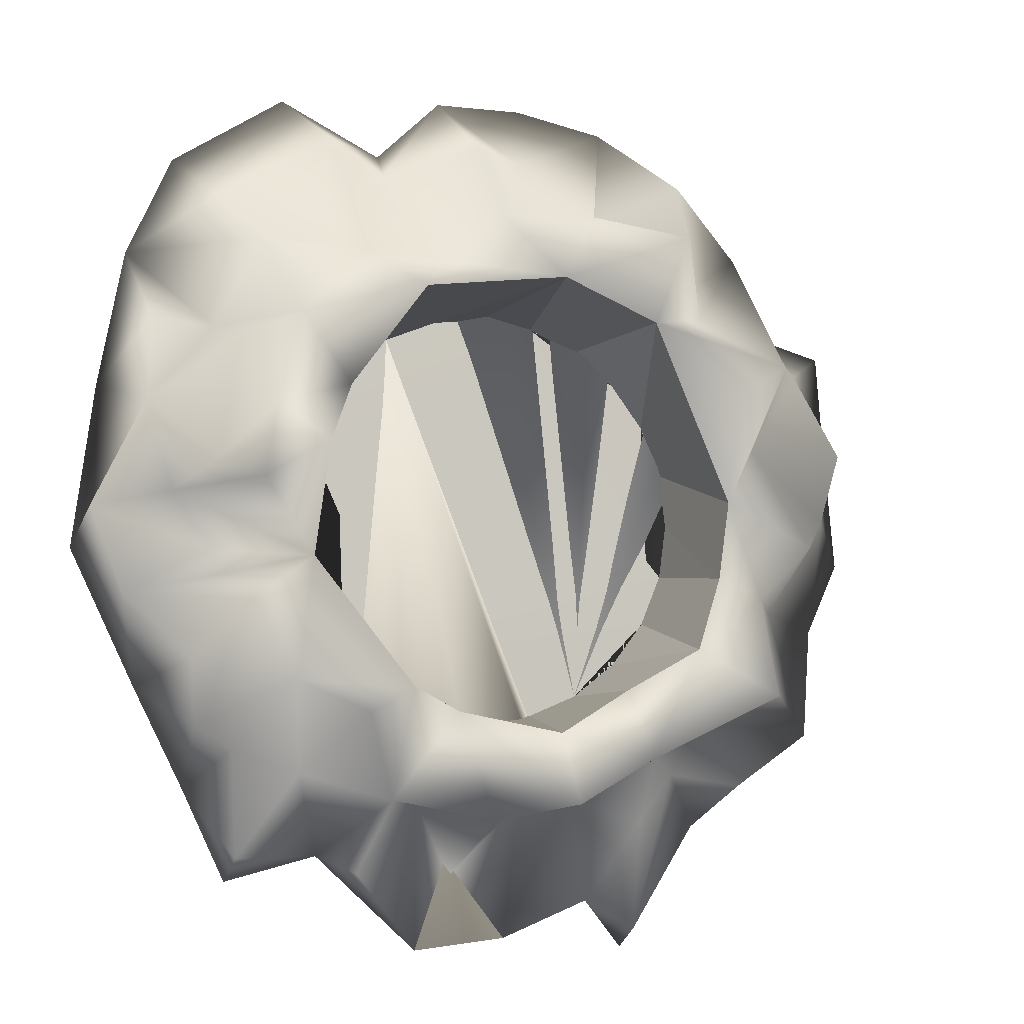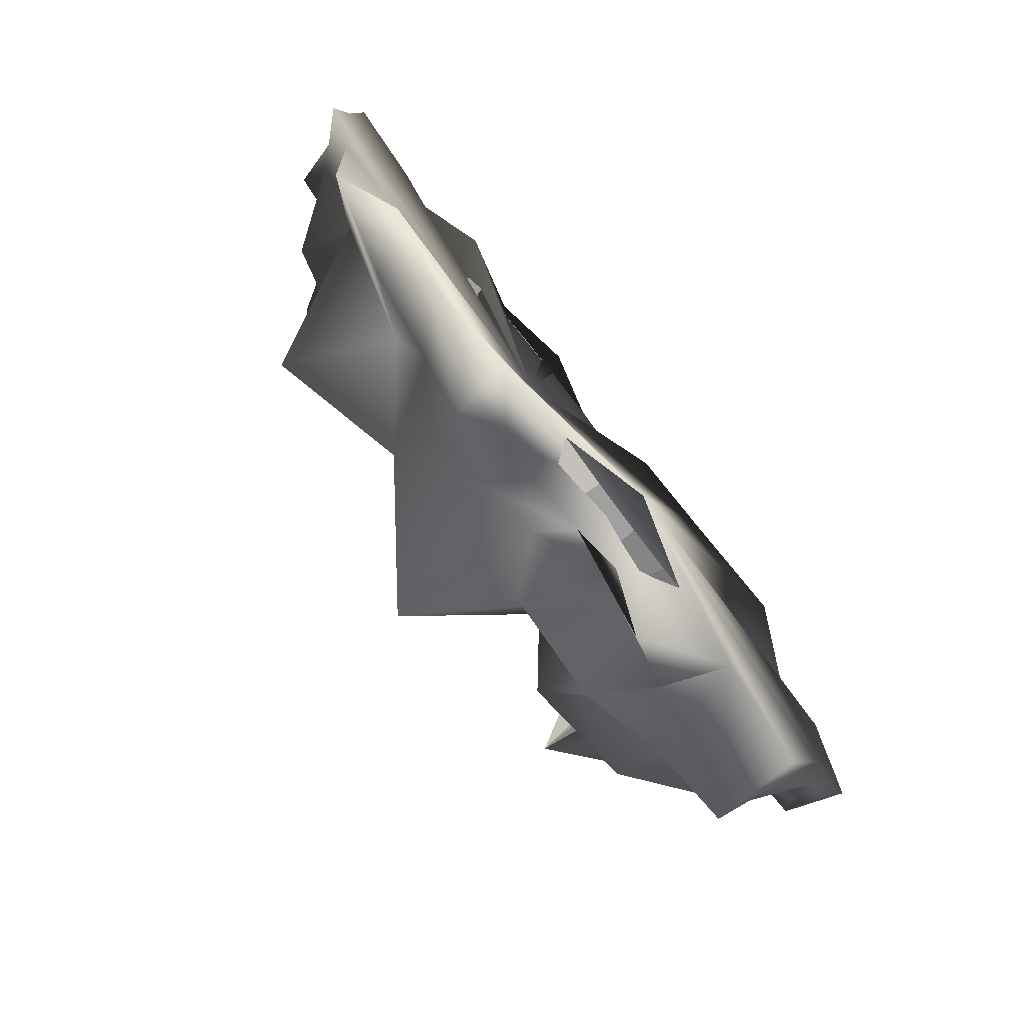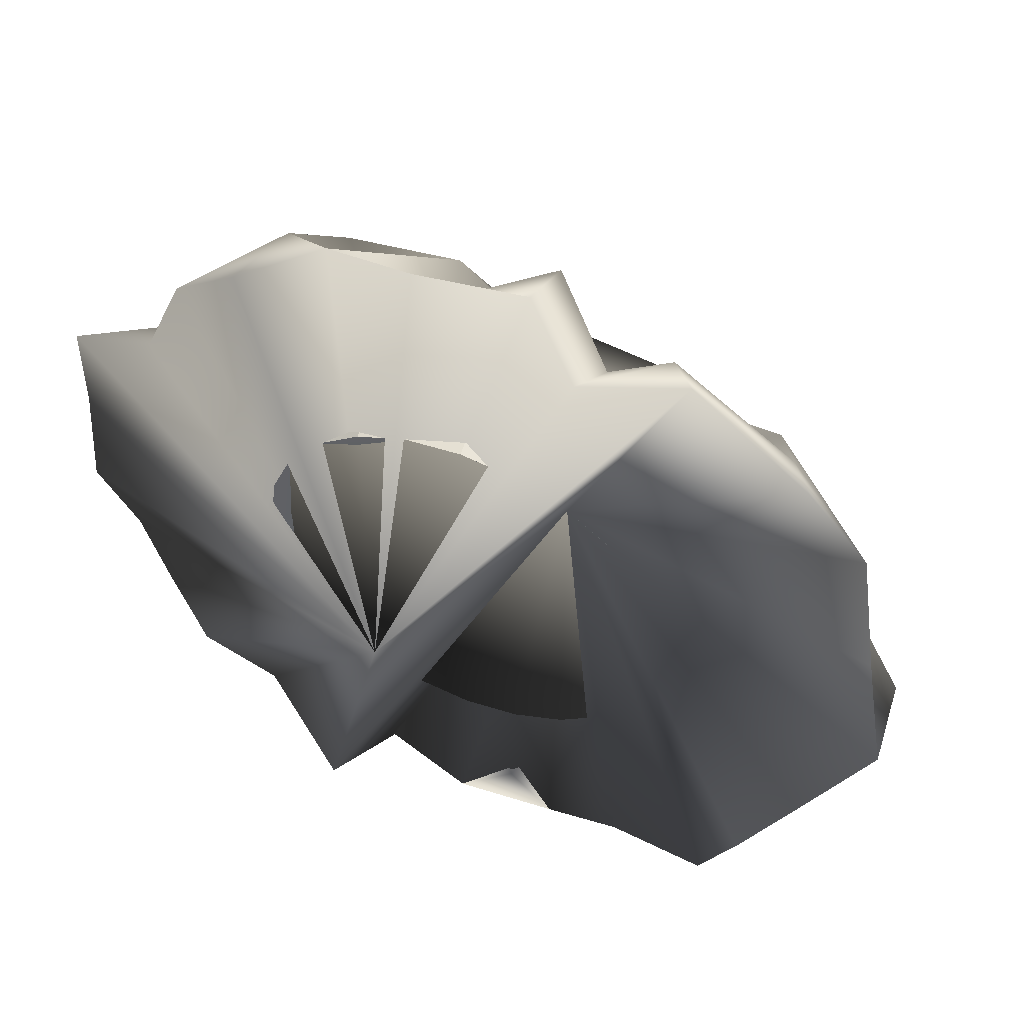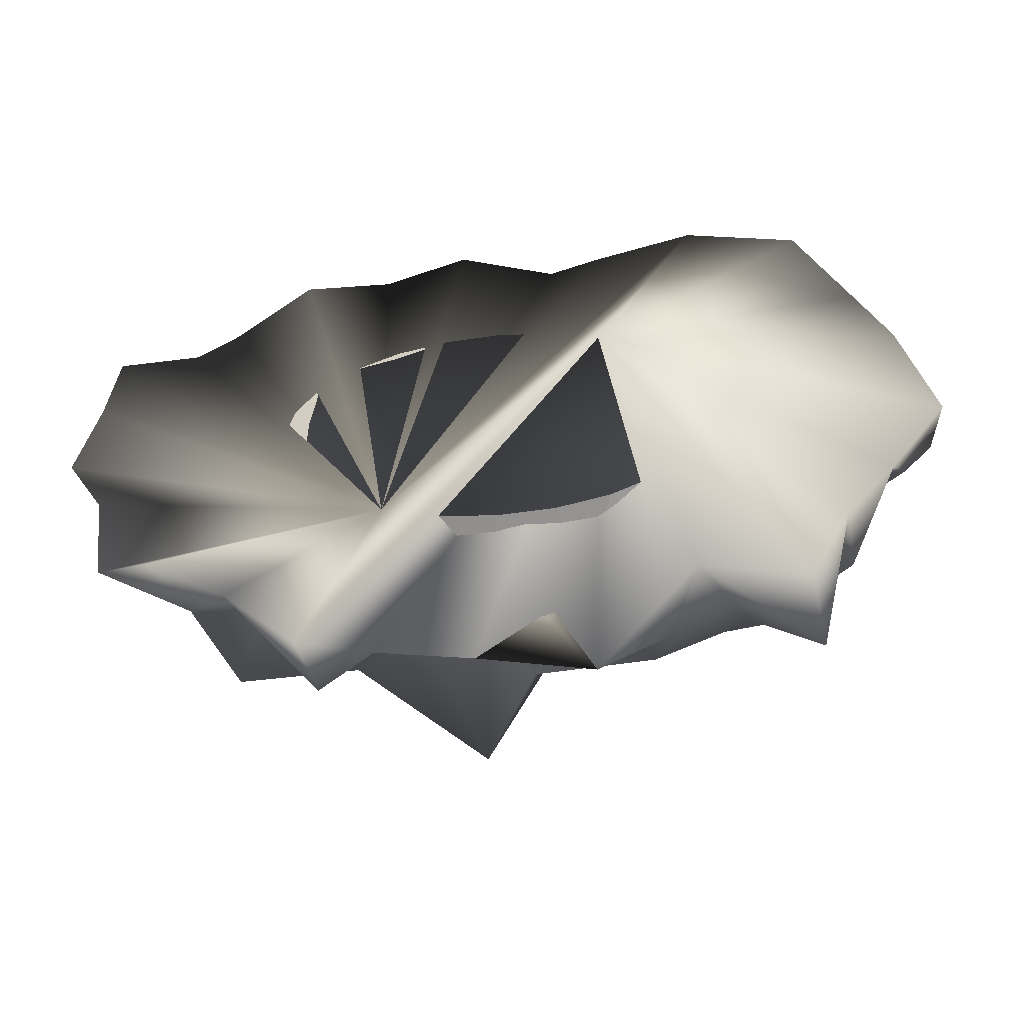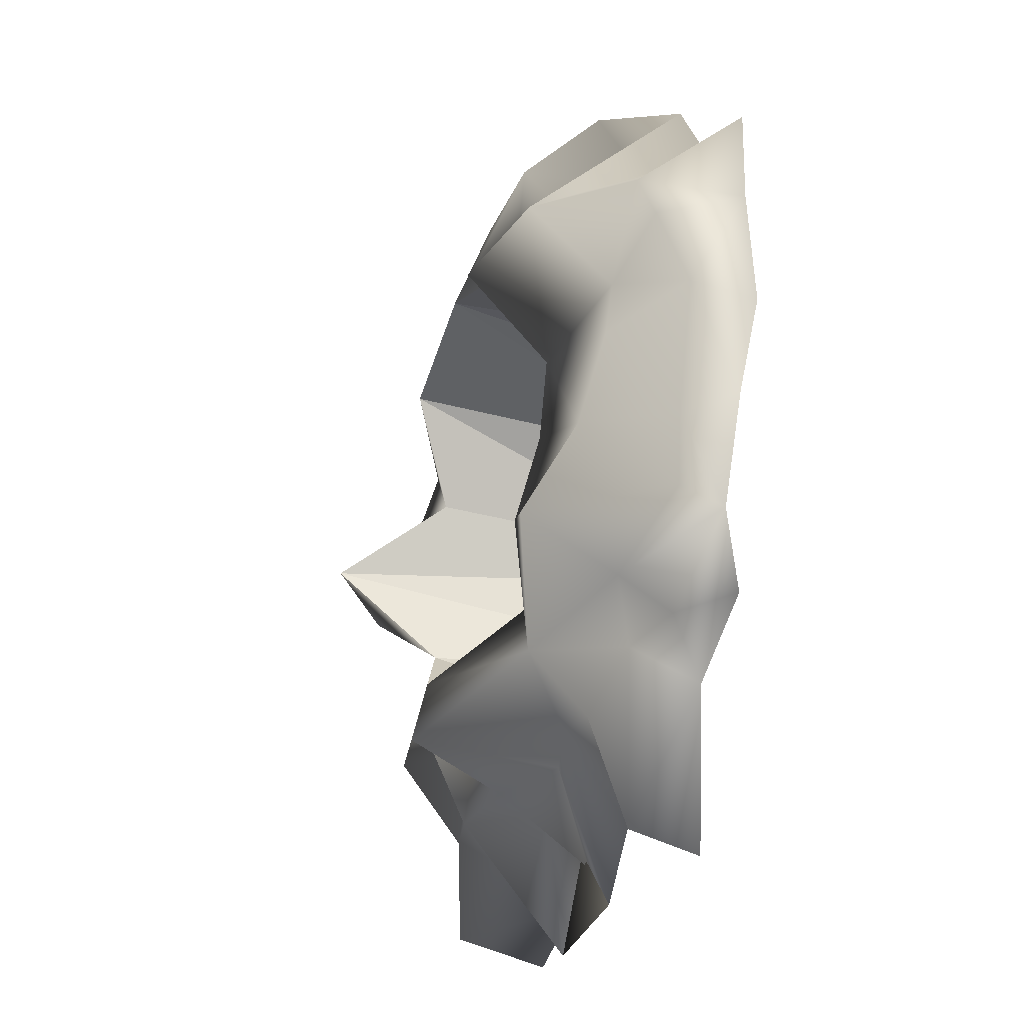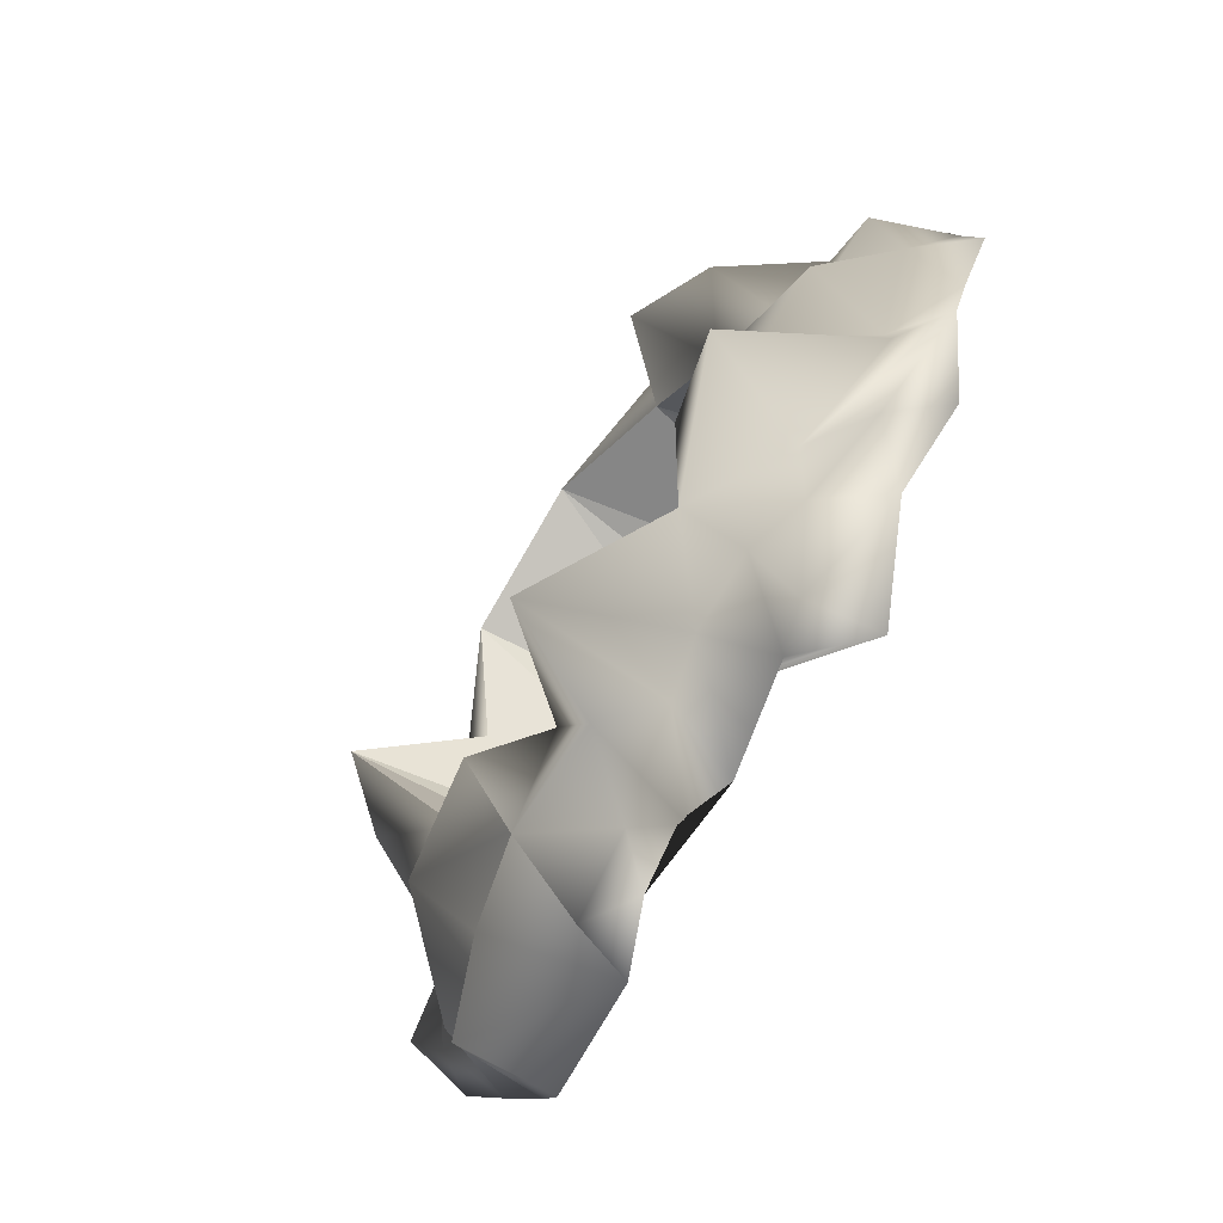
<metadata>
{"format":"obj","ext":"obj","renderer":"f3d","projection":"perspective","resolution":1024,"background":"white","views":[{"elev":-6.2,"azim":158.3,"up":"+Z"},{"elev":-78.9,"azim":-53.5,"up":"+Z"},{"elev":53.9,"azim":23.5,"up":"+Z"},{"elev":-62.9,"azim":4.7,"up":"+Z"},{"elev":-33.8,"azim":-105.7,"up":"+Z"},{"elev":-76.9,"azim":-120.1,"up":"+Z"}]}
</metadata>
<code>
o Cone
v 0.2655 0.2082 0.4497
v -0.02485 0.2441 -0.4894
v -0.481 0.1197 0.0273
v -0.6767 -0.1879 -0.5857
v 0.393 -0.06675 0.821
v 0.2843 0.1888 -0.3935
v 0.5136 0.3309 0.09273
v -0.4628 -0.1864 0.7956
v -0.8832 -0.1684 0.1985
v -0.386 0.1602 -0.3038
v -0.3553 -0.2077 -0.9686
v -0.4457 0.2777 0.2488
v -0.1487 -0.01022 -0.6273
v -0.5776 0.08537 -0.1829
v -0.8289 -0.001413 0.1629
v -0.7155 -0.00467 0.3449
v 0.1607 0.03811 0.5446
v 0.5072 0.1014 0.3978
v 0.4878 0.04184 -0.5745
v 0.5275 0.1623 -0.3839
v -0.8197 -0.06902 0.01598
v -0.5182 -0.1643 -0.6955
v -0.2282 -0.1114 -0.8574
v -0.3825 0.1363 0.6188
v 0.7934 -0.1799 -0.3883
v 0.7145 -0.224 0.7797
v 0.4706 -0.1999 0.9318
v -0.3163 -0.003799 -0.6801
v -0.6844 -0.08519 -0.2018
v -0.2296 -0.05553 0.681
v 0.1033 0.08382 0.7911
v 0.5997 0.07538 -0.2127
v 0.2931 0.08091 -0.6304
v 0.05568 0.06894 -0.6746
v -0.05269 0.2059 0.4916
v -0.4822 -0.1309 0.5389
v -0.6282 -0.1402 0.6404
v -0.4528 0.1272 -0.1437
v 0.8303 -0.1616 0.5479
v -0.1421 0.1505 0.6422
v -0.05227 0.2796 -0.6376
v -0.03228 -0.03152 -0.6448
v -0.2527 0.07432 -0.3922
v -0.6971 -0.07196 -0.3793
v -0.5951 0.01386 0.1636
v -0.6997 -0.1695 0.4641
v -0.5931 0.188 0.3289
v -0.04948 -0.06378 0.8013
v 0.5833 0.05336 0.5589
v 0.3511 0.06487 0.5445
v 0.6177 0.2134 0.02965
v 0.1806 -0.1012 -0.9569
v 0.3261 -0.06393 -0.788
v 0.5993 -0.08767 -0.5238
v 0.7 -0.01304 -0.4748
v 0.6466 -0.1025 -0.09471
v 0.9229 -0.03451 -0.01846
v 0.5738 0.1576 0.192
v 0.7763 -0.1286 0.4052
v 0.6488 -0.08809 0.6764
v 0.4123 -0.08419 0.5769
v 0.2454 -0.1966 0.8233
v -0.2799 -0.1397 0.9099
v -0.429 -0.02169 0.7698
v -0.8707 -0.1791 0.4223
v -0.8285 -0.1537 -0.2407
v -0.7964 -0.1234 -0.4851
v -0.3308 -0.07544 -0.9189
v -0.5621 0.1989 -0.4043
v -0.4484 0.04794 0.4521
v 0.6713 0.07087 0.08543
v 0.1888 -0.07474 -0.6362
v 0.7535 -0.01895 0.01692
v -0.7125 0.06976 -0.06192
v -0.4186 -0.0589 -0.5759
v -0.2987 0.1088 -0.5429
v -0.03796 -0.1307 -0.9369
v -0.6008 -0.08442 -0.6023
v -0.4729 -0.02222 -0.4514
v -0.9095 -0.1667 -0.07983
v -0.08913 -0.1715 0.9566
v 0.03115 0.0538 0.6532
v 0.1259 -0.1223 0.9388
v 0.6308 0.0448 0.3305
v 0.8839 -0.1844 0.2571
v 0.8034 -0.03989 0.2175
v 0.9367 -0.1664 -0.09746
v 0.843 -0.07157 -0.197
v 0.6818 -0.1127 -0.3311
v 0.6771 -0.1993 -0.6095
v 0.6137 0.004872 -0.7503
v 0.5889 -0.1795 -0.8056
v 0.09133 -0.1304 -0.7985
v 0.3806 -0.1898 -0.7536
v 0.3347 0.05556 -0.4443
v 0.6393 -0.1243 0.3915
v 0.399 0.1071 0.2467
v 0.268 -0.08388 0.7507
v 0.3984 -0.1695 0.23
v 0.3253 -0.1706 0.3253
v -0.23 -0.1679 0.3984
v 0.23 -0.171 0.3984
v 0.4443 -0.1687 0.1191
v -0.3253 -0.1721 -0.3253
v -0.3984 -0.1701 -0.23
v -0.4443 -0.1673 0.1191
v -0.3984 -0.1675 0.23
v -0.4443 -0.1687 -0.1191
v -0.23 -0.1734 -0.3984
v 0.3984 -0.167 -0.23
v 0.4781 0.107 -0.1207
v 0.3253 -0.1677 -0.3253
v 0.1191 -0.1721 -0.4443
v 0 -0.1734 -0.46
v 0.4443 -0.1673 -0.1191
v -0.1191 -0.1738 -0.4443
v 0 -0.1696 0.46
v 0.23 -0.1702 -0.3984
v 0.1458 0.08307 -0.4425
v -0.1191 -0.1684 0.4443
v 0.1191 -0.1706 0.4443
v -0.46 -0.1675 0
v 0.46 -0.168 -0
v -0.3253 -0.1677 0.3253
v -0.2996 0.1334 0.4212
f 103 7 123
f 111 115 123 7
f 121 117 35
f 2 116 114
f 125 124 107
f 102 1 100
f 124 125 101
f 107 106 3 125
f 119 2 114 113
f 100 1 97 99
f 102 121 35 1
f 97 7 103 99
f 111 6 112 110
f 110 115 111
f 118 112 6 119
f 38 122 108
f 125 35 120 101
f 35 117 120
f 105 10 38 108
f 104 109 43 10
f 43 109 116 2
f 122 38 3 106
f 119 113 118
f 10 105 104
f 76 2 41
f 12 47 125
f 70 37 36
f 30 24 64
f 83 31 48
f 72 33 53
f 20 55 54
f 8 64 37
f 38 14 3
f 16 47 45
f 97 1 18
f 58 84 71
f 41 119 34
f 95 6 20
f 32 89 55
f 56 111 73
f 51 73 111
f 97 18 58
f 40 48 82
f 35 24 40
f 14 10 69
f 42 77 13
f 22 75 68
f 22 68 11
f 76 28 75
f 44 69 79
f 66 29 67
f 45 21 15
f 24 70 36
f 63 30 64
f 40 63 48
f 81 48 63
f 48 81 83
f 60 27 26
f 18 50 49
f 39 60 26
f 18 96 84
f 85 59 39
f 88 111 56
f 32 88 89
f 94 19 91
f 94 91 92
f 95 19 33
f 93 34 72
f 5 98 62
f 36 37 64
f 37 47 46
f 16 45 15
f 79 78 67
f 78 79 75
f 76 41 13
f 28 13 23
f 96 86 84
f 94 53 33
f 90 91 54
f 25 55 89
f 67 78 4
f 69 76 79
f 76 43 2
f 34 42 41
f 74 45 3
f 30 40 24
f 6 111 20
f 72 34 33
f 41 2 119
f 19 20 54
f 88 32 111
f 111 7 51
f 73 51 71
f 58 18 84
f 45 74 21
f 74 3 14
f 29 74 14
f 14 44 29
f 44 14 69
f 28 68 75
f 78 22 4
f 69 10 76
f 65 46 16
f 70 47 37
f 24 125 70
f 24 35 125
f 40 30 63
f 40 82 35
f 98 31 83
f 98 83 62
f 17 1 35
f 5 62 27
f 5 60 61
f 27 60 5
f 86 59 85
f 58 71 51
f 73 86 57
f 87 57 86
f 88 57 87
f 20 32 55
f 54 55 90
f 25 90 55
f 92 91 90
f 33 19 94
f 52 53 94
f 93 72 52
f 34 119 33
f 42 34 93
f 19 54 91
f 59 86 96
f 50 18 1
f 61 50 5
f 31 98 17
f 82 17 35
f 16 15 9
f 14 38 10
f 44 67 29
f 67 44 79
f 10 43 76
f 22 78 75
f 49 96 18
f 60 49 61
f 39 49 60
f 31 17 82
f 9 65 16
f 1 17 50
f 95 33 6
f 76 75 79
f 28 76 13
f 77 23 13
f 41 42 13
f 23 11 68
f 21 29 66
f 21 74 29
f 66 80 21
f 80 9 21
f 15 21 9
f 16 46 47
f 48 31 82
f 50 61 49
f 85 87 86
f 88 87 25
f 111 32 20
f 52 77 93
f 53 52 72
f 56 57 88
f 73 57 56
f 96 49 39
f 47 70 125
f 28 23 68
f 93 77 42
f 109 104 105 108 122 106 107 124 101 120 117 121 102 27 62 83 81 63 8 37 46 65 9 80 66 67 4 22 11
f 47 12 3 45
f 102 100 99 103 123 115 110 112 118 113 114 116 109 11 23 77 52 94 92 90 25 87 85 39 26 27
f 17 98 5 50
f 64 24 36
f 63 64 8
f 19 95 20
f 86 71 84
f 7 58 51
f 73 71 86
f 25 89 88
f 33 119 6
f 58 7 97
f 96 39 59
f 125 3 12
f 114 113 104
f 116 114 109
f 117 99 100
f 114 104 109
f 122 108 106
f 113 118 105
f 106 108 107
f 113 105 104
f 107 108 124
f 120 103 99
f 108 120 124
f 123 103 112
f 103 108 112
f 110 115 112
f 112 115 123
f 120 101 124
f 112 108 105
f 118 112 105
f 117 120 99
f 102 121 100
f 121 117 100
f 120 108 103

</code>
